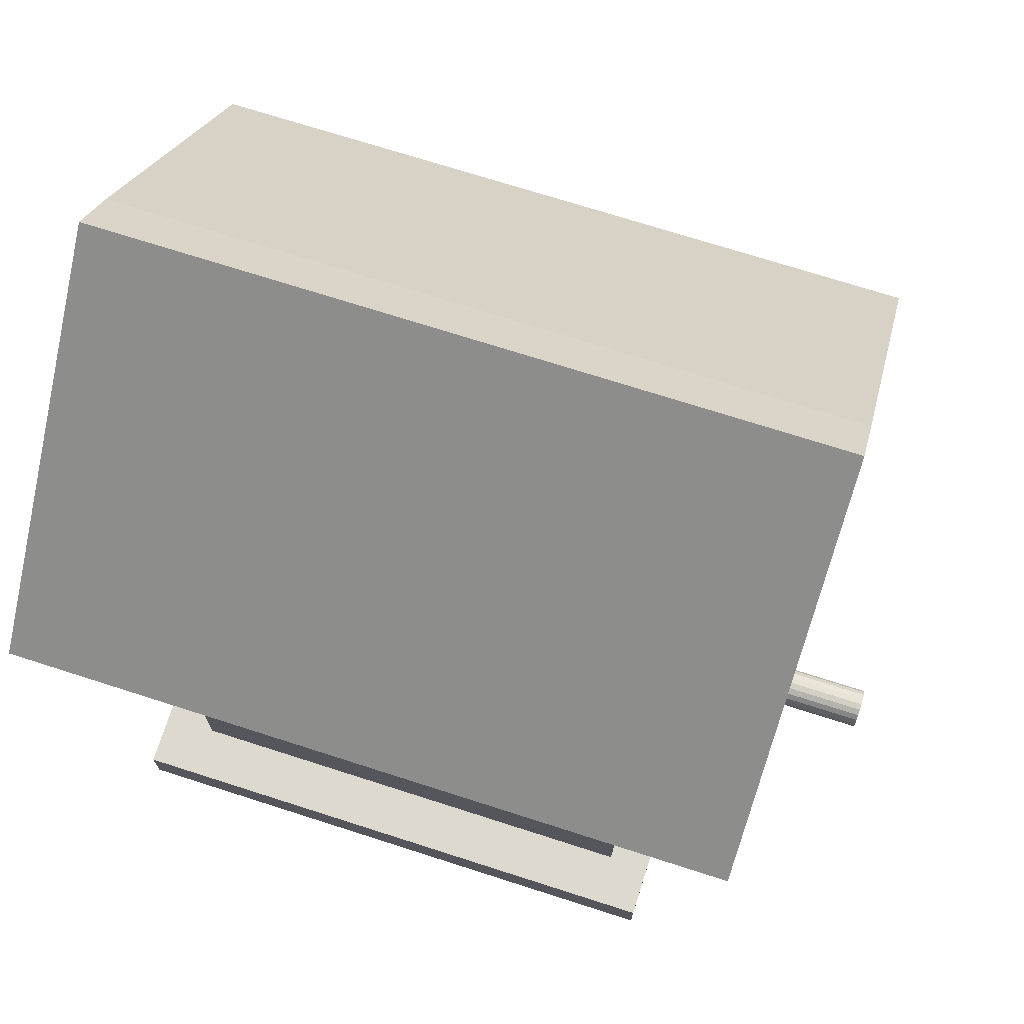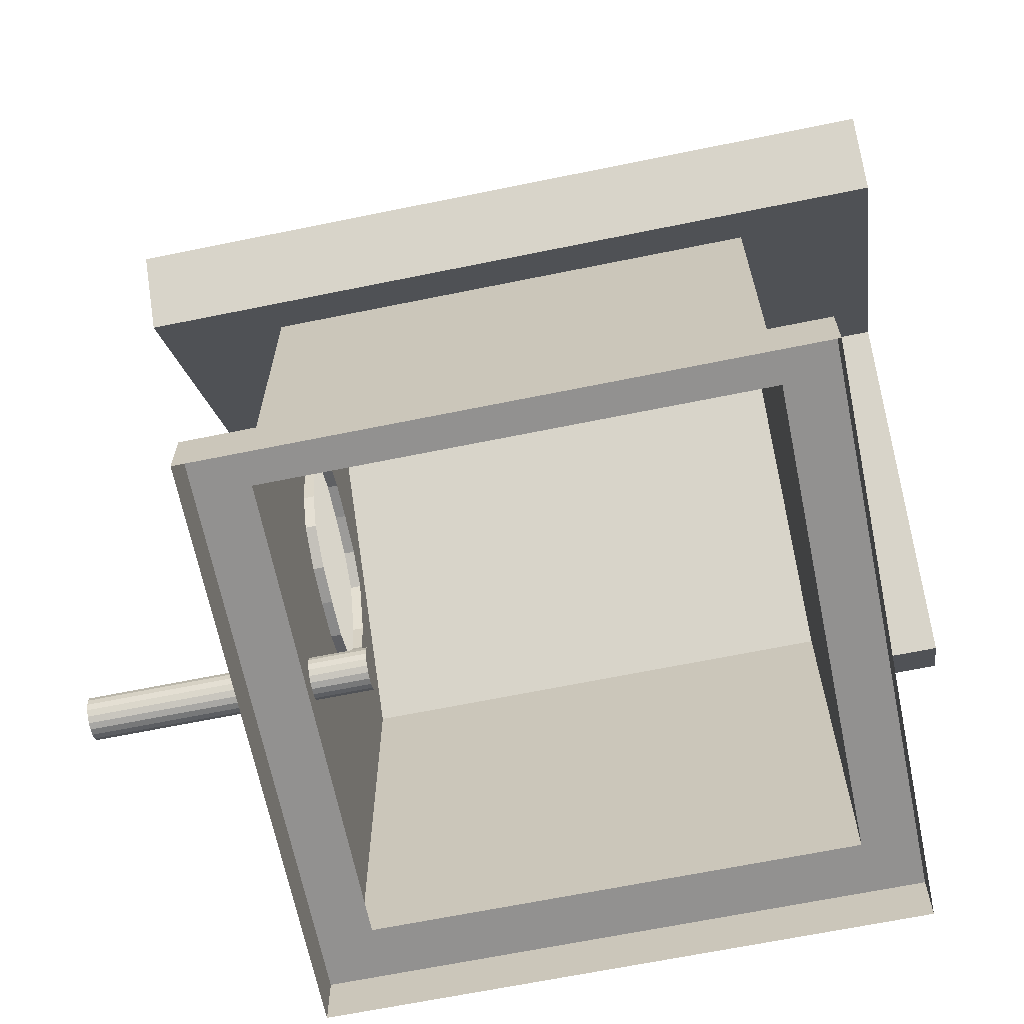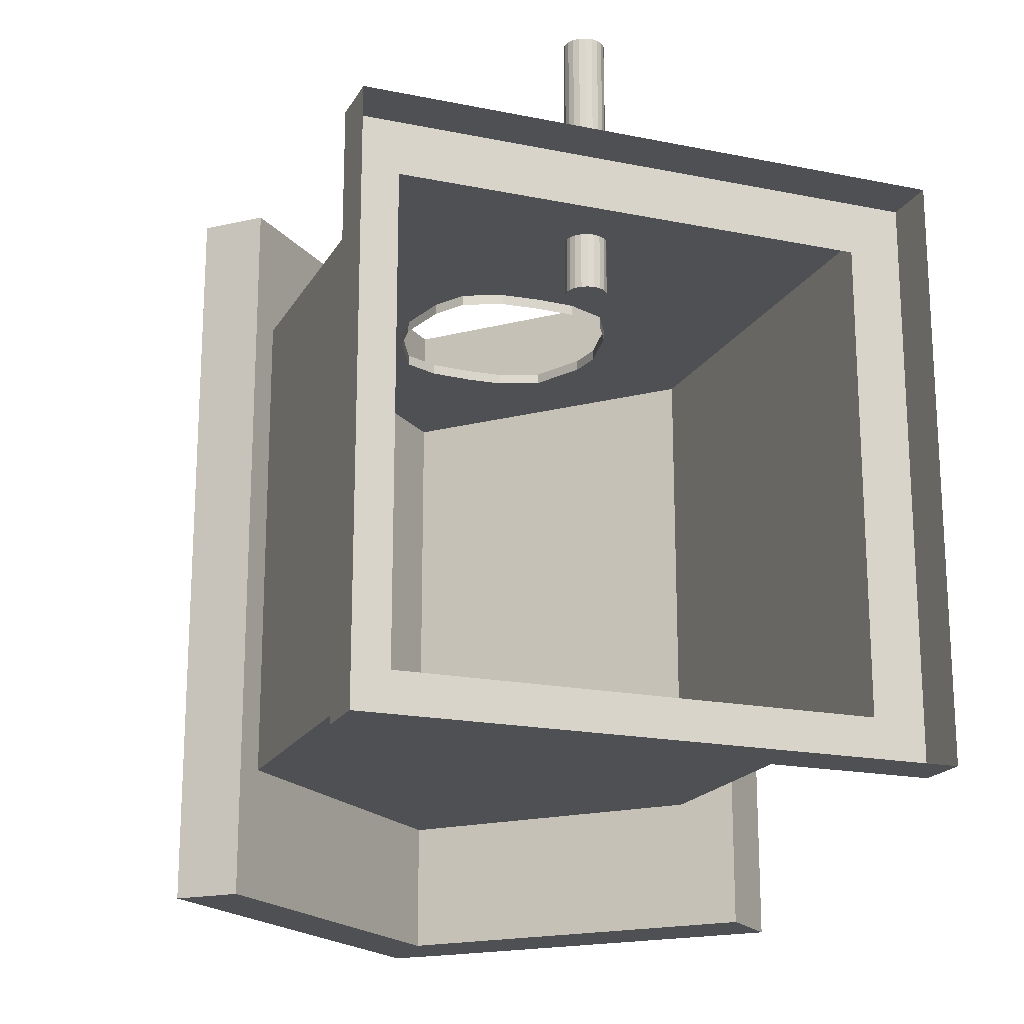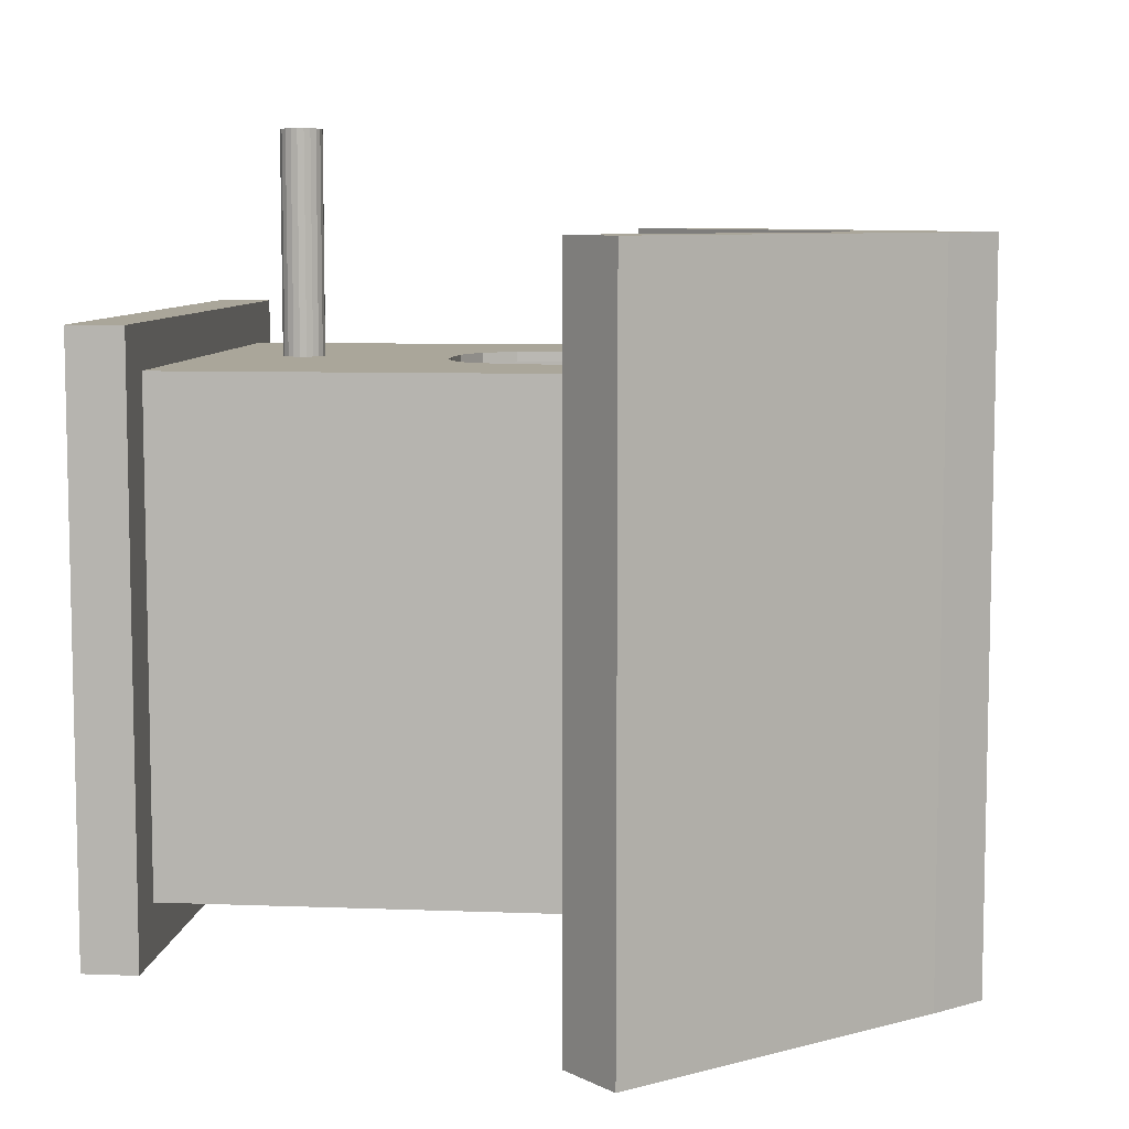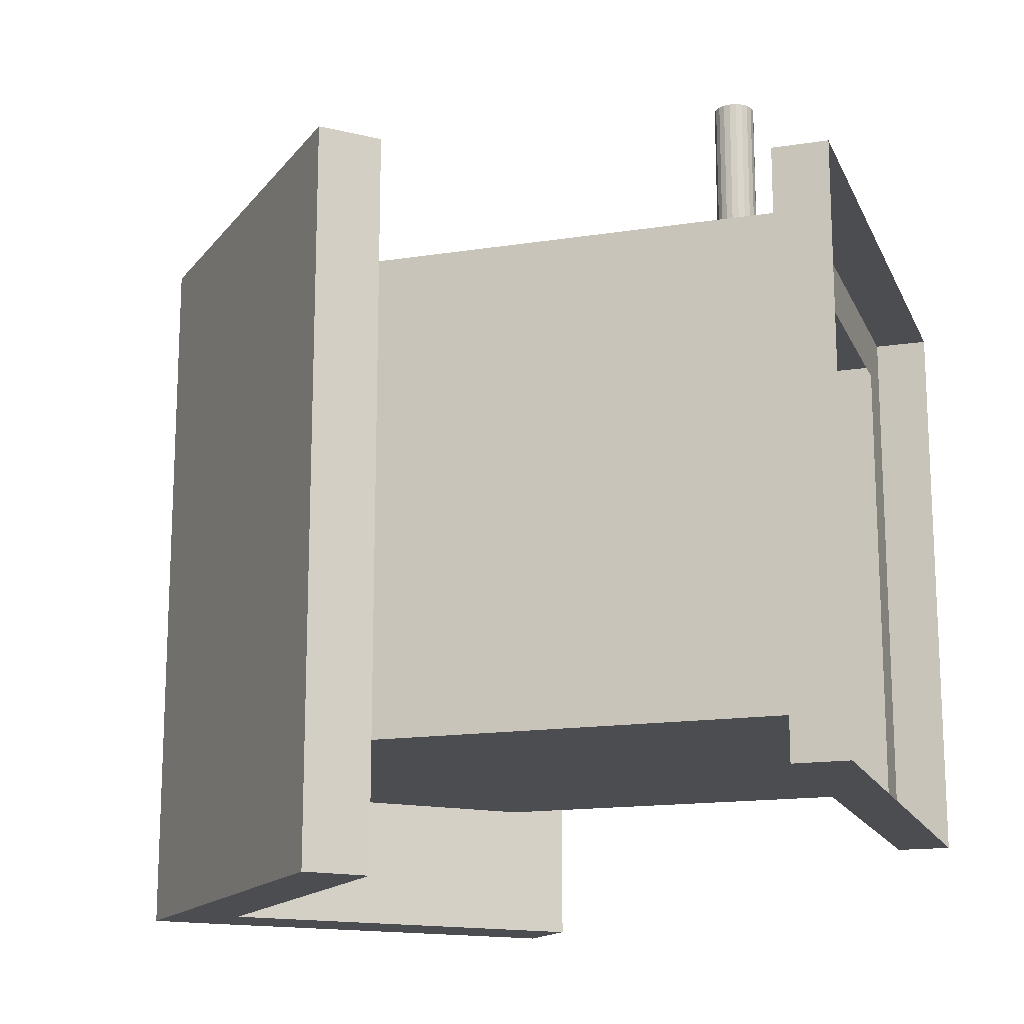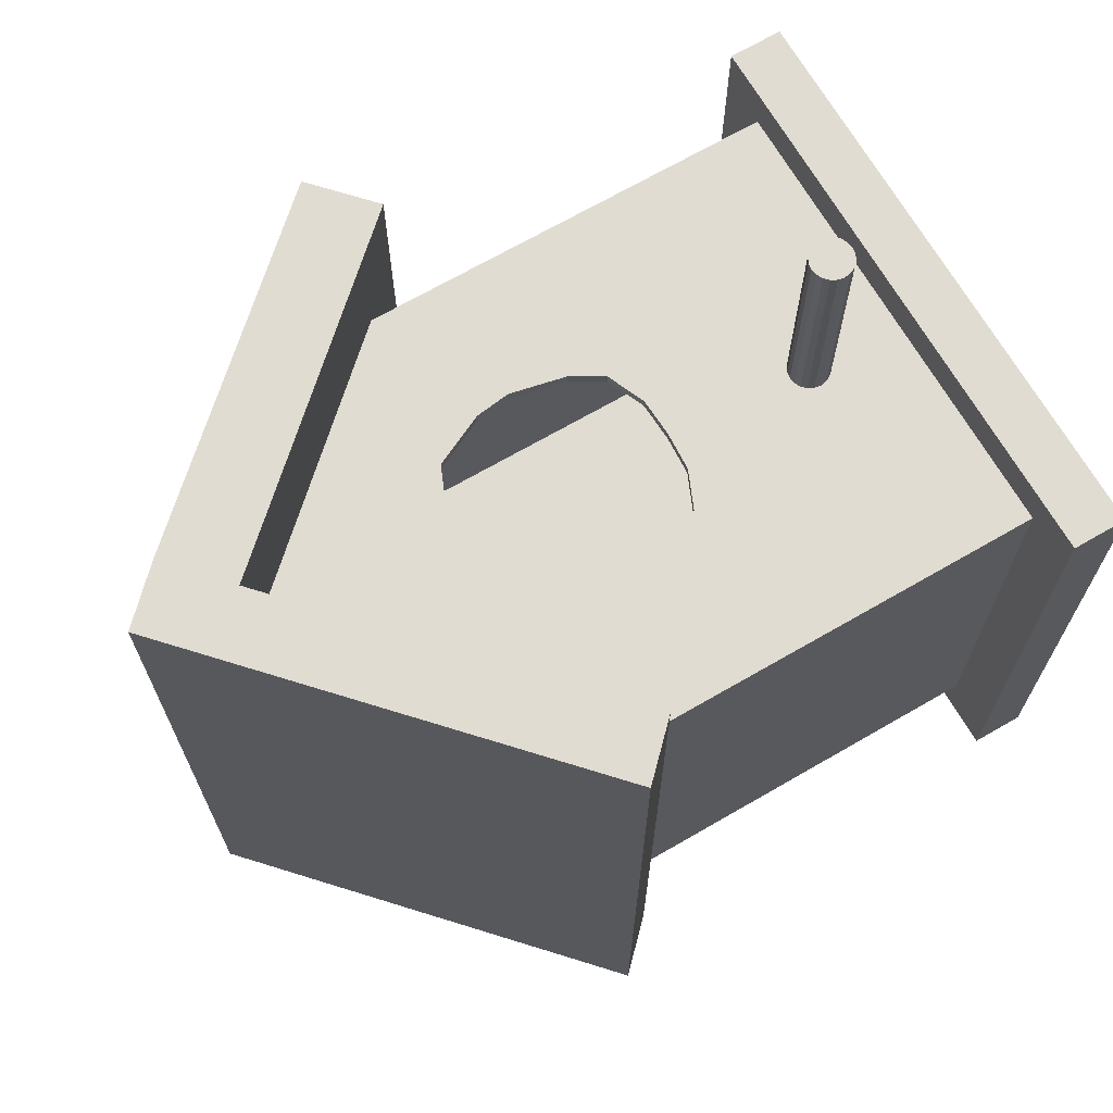
<metadata>
{"format":"obj","ext":"obj","renderer":"f3d","projection":"perspective","resolution":1024,"background":"white","views":[{"elev":71.7,"azim":-72.2,"up":"+Y"},{"elev":-66.1,"azim":101.6,"up":"+Y"},{"elev":-18.7,"azim":-21.3,"up":"+Z"},{"elev":7.8,"azim":96.1,"up":"+Z"},{"elev":-15.7,"azim":-72.0,"up":"+Z"},{"elev":69.0,"azim":-120.1,"up":"+Z"}]}
</metadata>
<code>
v 38.07 -0.197 2.115
v 42.3 -0.197 2.115
v 38.07 0.197 2.115
v 42.3 0.197 2.115
v 38.07 0.197 -2.115
v 42.3 0.197 -2.115
v 38.07 -0.197 -2.115
v 42.3 -0.197 -2.115
v 38.46 0.197 1.727
v 41.91 0.197 1.727
v 41.91 0.197 -1.727
v 38.46 0.197 -1.727
v 38.46 3.392 1.727
v 41.91 3.392 1.727
v 41.91 3.392 -1.727
v 38.46 3.392 -1.727
v 41.05 4.561 1.727
v 41.05 4.561 -1.727
v 41.05 0.197 -1.727
v 41.24 0.197 -2.115
v 41.24 -0.197 -2.115
v 41.24 -0.197 2.115
v 41.24 0.197 2.115
v 41.05 0.197 1.727
v 40.19 5.06 1.727
v 40.19 5.06 -1.727
v 40.19 0.197 -1.727
v 40.19 0.197 -2.115
v 40.19 -0.197 -2.115
v 40.19 -0.197 2.115
v 40.19 0.197 2.115
v 40.19 0.197 1.727
v 39.32 4.561 1.727
v 39.32 4.561 -1.727
v 39.32 0.197 -1.727
v 39.13 0.197 -2.115
v 39.13 -0.197 -2.115
v 39.13 -0.197 2.115
v 39.13 0.197 2.115
v 39.32 0.197 1.727
v 38.46 3.141 1.727
v 38.46 3.141 -1.727
v 39.32 3.141 -1.727
v 40.19 3.141 -1.727
v 41.05 3.141 -1.727
v 41.91 3.141 -1.727
v 41.91 3.141 1.727
v 40.75 3.384 1.727
v 40.19 3.519 1.727
v 39.62 3.384 1.727
v 38.46 2.16 1.727
v 38.46 2.16 -1.727
v 39.32 2.16 -1.727
v 40.19 2.16 -1.727
v 41.05 2.16 -1.727
v 41.91 2.16 -1.727
v 41.91 2.16 1.727
v 40.97 2.742 1.727
v 39.4 2.742 1.727
v 38.46 1.178 1.727
v 38.46 1.178 -1.727
v 39.32 1.178 -1.727
v 40.19 1.178 -1.727
v 41.05 1.178 -1.727
v 41.91 1.178 -1.727
v 41.91 1.178 1.727
v 40.75 2.101 1.727
v 40.19 1.965 1.727
v 39.62 2.101 1.727
v 38.46 0.2124 1.727
v 38.46 0.2124 -1.727
v 39.32 0.2124 -1.727
v 40.19 0.2124 -1.727
v 41.05 0.2124 -1.727
v 41.91 0.2124 -1.727
v 41.91 0.2124 1.727
v 40.46 3.506 1.727
v 40.58 5.06 1.727
v 40.58 5.06 -1.727
v 40.58 3.141 -1.727
v 40.58 2.16 -1.727
v 40.58 1.178 -1.727
v 40.58 0.2124 -1.727
v 40.58 0.197 -1.727
v 40.67 0.197 -2.115
v 40.67 -0.197 -2.115
v 40.94 3 1.727
v 41.91 2.528 1.727
v 41.91 2.528 -1.727
v 41.05 2.528 -1.727
v 40.58 2.528 -1.727
v 40.19 2.528 -1.727
v 39.32 2.528 -1.727
v 38.46 2.528 -1.727
v 38.46 2.528 1.727
v 39.44 3 1.727
v 39.88 3.498 1.727
v 39.74 5.06 1.727
v 39.74 5.06 -1.727
v 39.74 3.141 -1.727
v 39.74 2.528 -1.727
v 39.74 2.16 -1.727
v 39.74 1.178 -1.727
v 39.74 0.2124 -1.727
v 39.74 0.197 -1.727
v 39.64 0.197 -2.115
v 39.64 -0.197 -2.115
v 40.47 1.98 1.727
v 40.59 0.197 1.727
v 40.68 0.197 2.115
v 40.68 -0.197 2.115
v 39.9 1.981 1.727
v 39.78 0.197 1.727
v 39.69 0.197 2.115
v 39.69 -0.197 2.115
v 40.89 2.337 1.727
v 41.91 1.579 1.727
v 41.91 1.579 -1.727
v 41.05 1.579 -1.727
v 40.58 1.579 -1.727
v 40.19 1.579 -1.727
v 39.74 1.579 -1.727
v 39.32 1.579 -1.727
v 38.46 1.579 -1.727
v 38.46 1.579 1.727
v 39.49 2.337 1.727
v 38.46 0.197 1.803
v 38.46 0.2124 1.803
v 39.32 0.197 1.803
v 39.33 0.227 1.803
v 39.62 2.101 1.803
v 38.46 1.178 1.803
v 41.05 0.197 1.803
v 41.05 0.227 1.803
v 41.91 0.197 1.803
v 41.91 0.2124 1.803
v 41.91 1.178 1.803
v 40.75 2.101 1.803
v 40.59 0.2258 1.803
v 40.59 0.197 1.803
v 40.47 1.98 1.803
v 39.78 0.2259 1.803
v 39.78 0.197 1.803
v 40.19 0.197 1.803
v 40.19 0.2248 1.803
v 40.19 1.965 1.803
v 39.9 1.981 1.803
v 40.75 3.384 1.803
v 41.05 4.561 1.803
v 41.91 3.141 1.803
v 41.91 3.392 1.803
v 40.19 3.519 1.803
v 40.19 5.06 1.803
v 40.46 3.506 1.803
v 40.58 5.06 1.803
v 39.62 3.384 1.803
v 39.32 4.561 1.803
v 39.88 3.498 1.803
v 39.74 5.06 1.803
v 38.46 3.141 1.803
v 38.46 3.392 1.803
v 40.94 3 1.803
v 41.91 2.528 1.803
v 38.46 2.528 1.803
v 39.44 3 1.803
v 40.89 2.337 1.803
v 40.97 2.742 1.803
v 41.91 1.579 1.803
v 41.91 2.16 1.803
v 38.46 1.579 1.803
v 39.49 2.337 1.803
v 39.4 2.742 1.803
v 38.46 2.16 1.803
v 40.27 0.941 1.392
v 40.24 0.9829 1.392
v 40.21 1.016 1.392
v 40.17 1.038 1.392
v 40.12 1.045 1.392
v 40.08 1.038 1.392
v 40.03 1.016 1.392
v 40 0.9829 1.392
v 39.98 0.941 1.392
v 39.97 0.8945 1.392
v 39.98 0.848 1.392
v 40 0.8061 1.392
v 40.03 0.7728 1.392
v 40.08 0.7515 1.392
v 40.12 0.7441 1.392
v 40.17 0.7515 1.392
v 40.21 0.7728 1.392
v 40.24 0.8061 1.392
v 40.27 0.848 1.392
v 40.27 0.8945 1.392
v 40.27 0.941 3.392
v 40.24 0.9829 3.392
v 40.21 1.016 3.392
v 40.17 1.038 3.392
v 40.12 1.045 3.392
v 40.08 1.038 3.392
v 40.03 1.016 3.392
v 40 0.9829 3.392
v 39.98 0.941 3.392
v 39.97 0.8945 3.392
v 39.98 0.848 3.392
v 40 0.8061 3.392
v 40.03 0.7728 3.392
v 40.08 0.7515 3.392
v 40.12 0.7441 3.392
v 40.17 0.7515 3.392
v 40.21 0.7728 3.392
v 40.24 0.8061 3.392
v 40.27 0.848 3.392
v 40.27 0.8945 3.392
v 38.28 3.128 2.684
v 40.74 5.389 2.684
v 37.94 3.474 2.684
v 40.39 5.735 2.684
v 37.94 3.474 -2.684
v 40.39 5.735 -2.684
v 38.28 3.128 -2.684
v 40.74 5.389 -2.684
v 40.32 5.004 2.684
v 39.97 5.351 2.684
v 39.97 5.351 -2.684
v 40.32 5.004 -2.684
v 42.2 2.96 -2.684
v 42.2 2.96 2.684
v 42.62 3.344 -2.684
v 42.62 3.344 2.684
f 1 38 39 3
f 13 33 34 16
f 5 36 37 7
f 2 8 6 4
f 7 1 3 5
f 3 39 40 9
f 4 6 11 10
f 36 5 12 35
f 5 3 9 12
f 128 127 129 130 131 132
f 76 10 11 75 65 66
f 72 35 12 71 61 62
f 71 12 9 70 60 61
f 17 14 15 18
f 75 11 19 74 64 65
f 6 20 19 11
f 21 20 6 8
f 23 22 2 4
f 24 23 4 10
f 134 133 135 136 137 138
f 25 78 79 26
f 83 84 27 73 63 82
f 85 28 27 84
f 29 28 85 86
f 110 111 22 23
f 109 110 23 24
f 139 140 133 134 138 141
f 33 98 99 34
f 104 105 35 72 62 103
f 106 36 35 105
f 37 36 106 107
f 114 115 30 31
f 113 114 31 32
f 142 143 144 145 146 147
f 42 41 13 16
f 43 42 16 34
f 100 43 34 99
f 80 44 26 79
f 46 45 18 15
f 47 46 15 14
f 149 148 150 151
f 153 152 154 155
f 157 156 158 159
f 160 156 157 161
f 94 95 41 42
f 93 94 42 43
f 101 93 43 100
f 91 92 44 80
f 89 90 45 46
f 88 89 46 47
f 148 162 163 150
f 164 165 156 160
f 124 125 51 52
f 123 124 52 53
f 122 123 53 102
f 120 121 54 81
f 118 119 55 56
f 117 118 56 57
f 167 166 168 169
f 170 171 172 173
f 155 154 148 149
f 79 78 17 18
f 45 80 79 18
f 90 91 80 45
f 119 120 81 55
f 74 19 84 83 82 64
f 20 85 84 19
f 86 85 20 21
f 162 167 169 163
f 57 56 89 88
f 56 55 90 89
f 55 81 91 90
f 81 54 92 91
f 102 53 93 101
f 53 52 94 93
f 52 51 95 94
f 173 172 165 164
f 159 158 152 153
f 99 98 25 26
f 44 100 99 26
f 92 101 100 44
f 54 102 101 92
f 121 122 102 54
f 73 27 105 104 103 63
f 28 106 105 27
f 107 106 28 29
f 145 144 140 139 141 146
f 32 31 110 109
f 31 30 111 110
f 130 129 143 142 147 131
f 40 39 114 113
f 39 38 115 114
f 166 138 137 168
f 66 65 118 117
f 65 64 119 118
f 64 82 120 119
f 82 63 121 120
f 63 103 122 121
f 103 62 123 122
f 62 61 124 123
f 61 60 125 124
f 132 131 171 170
f 70 9 127 128
f 9 40 129 127
f 60 70 128 132
f 24 10 135 133
f 10 76 136 135
f 76 66 137 136
f 109 24 133 140
f 67 108 141 138
f 113 32 144 143
f 68 112 147 146
f 47 14 151 150
f 14 17 149 151
f 49 77 154 152
f 78 25 153 155
f 50 97 158 156
f 98 33 157 159
f 33 13 161 157
f 13 41 160 161
f 48 87 162 148
f 88 47 150 163
f 96 50 156 165
f 41 95 164 160
f 58 116 166 167
f 117 57 169 168
f 126 59 172 171
f 51 125 170 173
f 77 48 148 154
f 17 78 155 149
f 87 58 167 162
f 57 88 163 169
f 59 96 165 172
f 95 51 173 164
f 97 49 152 158
f 25 98 159 153
f 32 109 140 144
f 108 68 146 141
f 40 113 143 129
f 112 69 131 147
f 116 67 138 166
f 66 117 168 137
f 69 126 171 131
f 125 60 132 170
f 174 175 195 194
f 175 176 196 195
f 176 177 197 196
f 177 178 198 197
f 178 179 199 198
f 179 180 200 199
f 180 181 201 200
f 181 182 202 201
f 182 183 203 202
f 183 184 204 203
f 184 185 205 204
f 185 186 206 205
f 186 187 207 206
f 187 188 208 207
f 188 189 209 208
f 189 190 210 209
f 190 191 211 210
f 191 192 212 211
f 192 193 213 212
f 193 174 194 213
f 174 193 192 191 190 189 188 187 186 185 184 183 182 181 180 179 178 177 176 175
f 194 195 196 197 198 199 200 201 202 203 204 205 206 207 208 209 210 211 212 213
f 214 222 223 216
f 216 223 224 218
f 218 224 225 220
f 220 225 222 214
f 215 221 219 217
f 220 214 216 218
f 222 215 217 223
f 224 223 217 219
f 225 224 219 221
f 227 226 228 229
f 222 225 226 227
f 225 221 228 226
f 221 215 229 228
f 215 222 227 229

</code>
